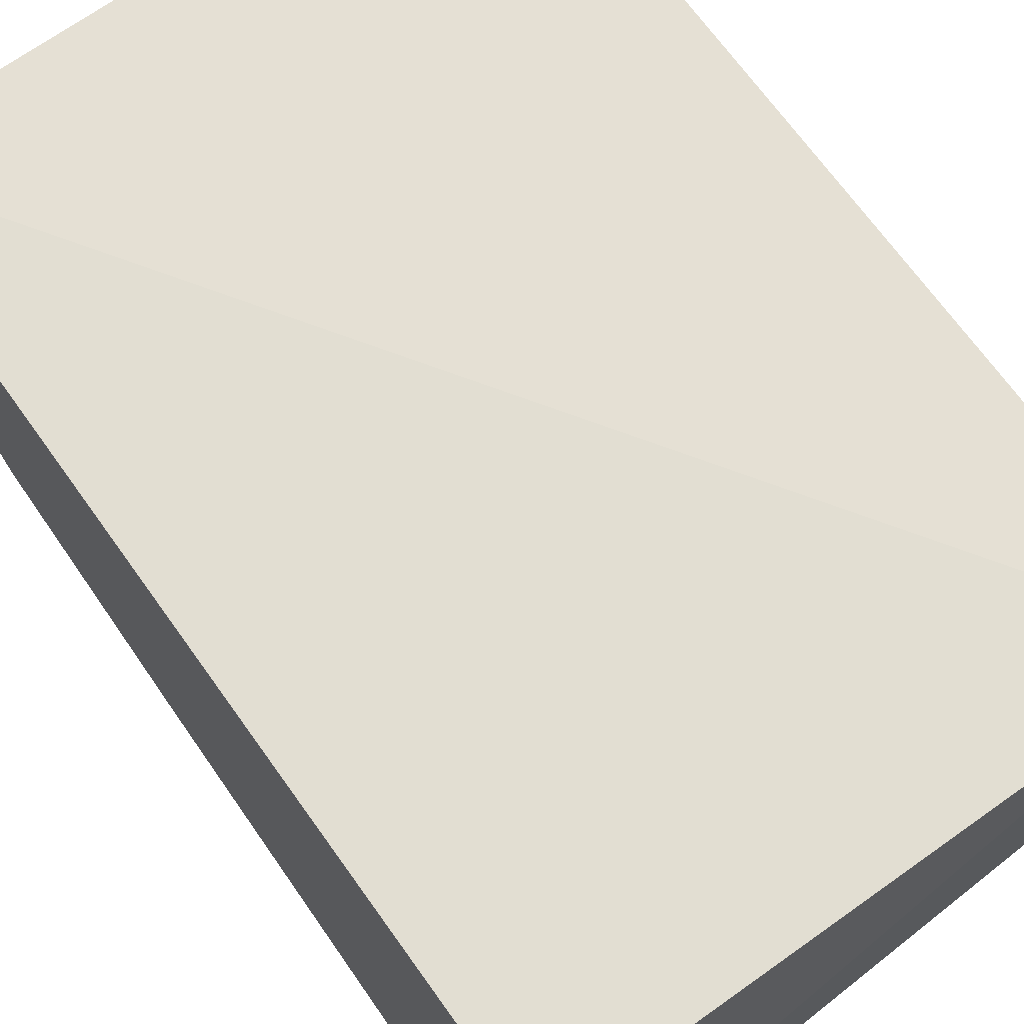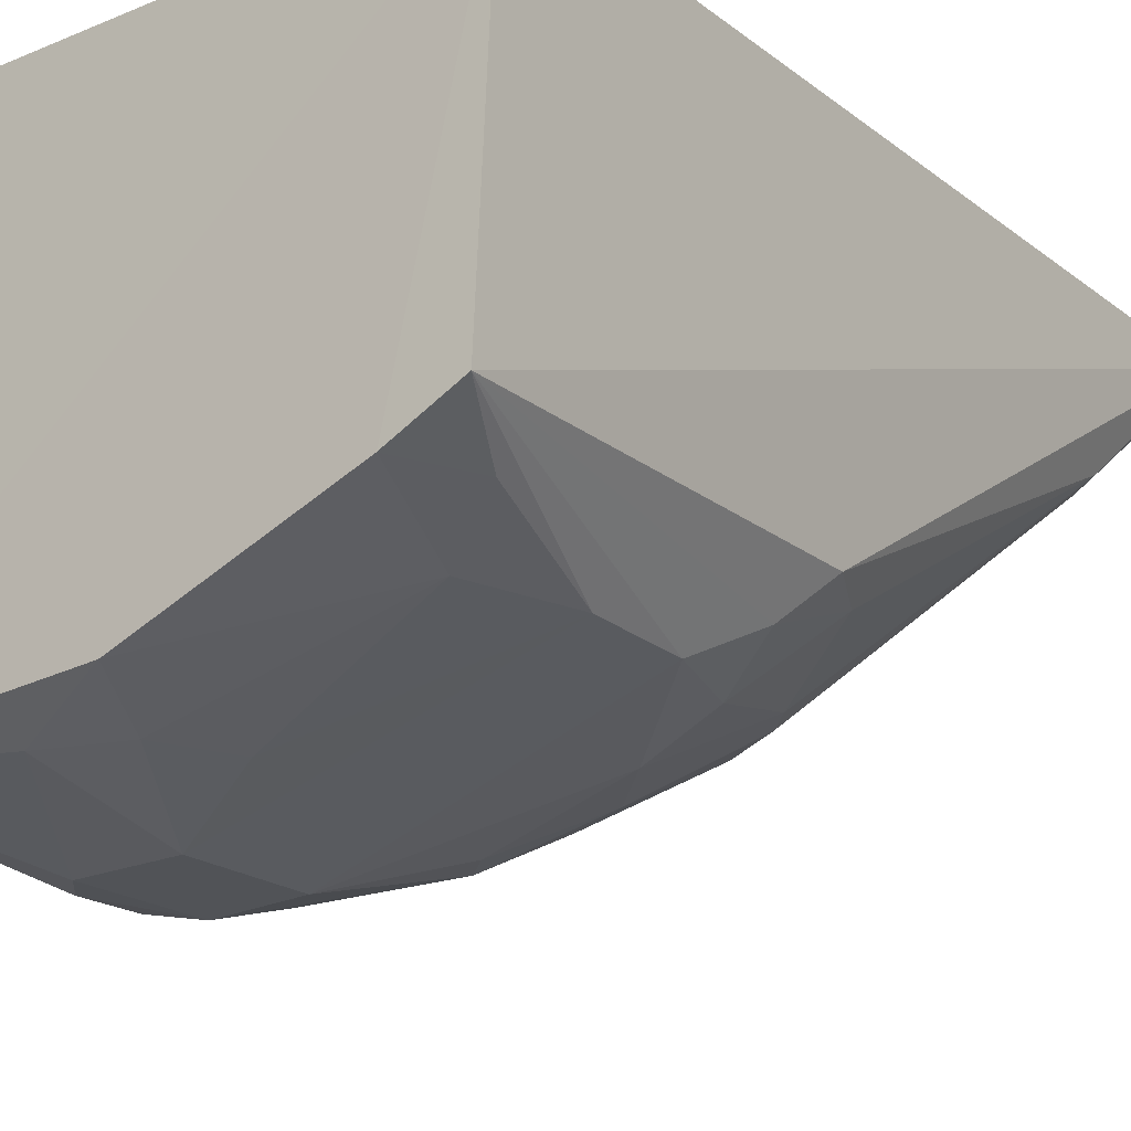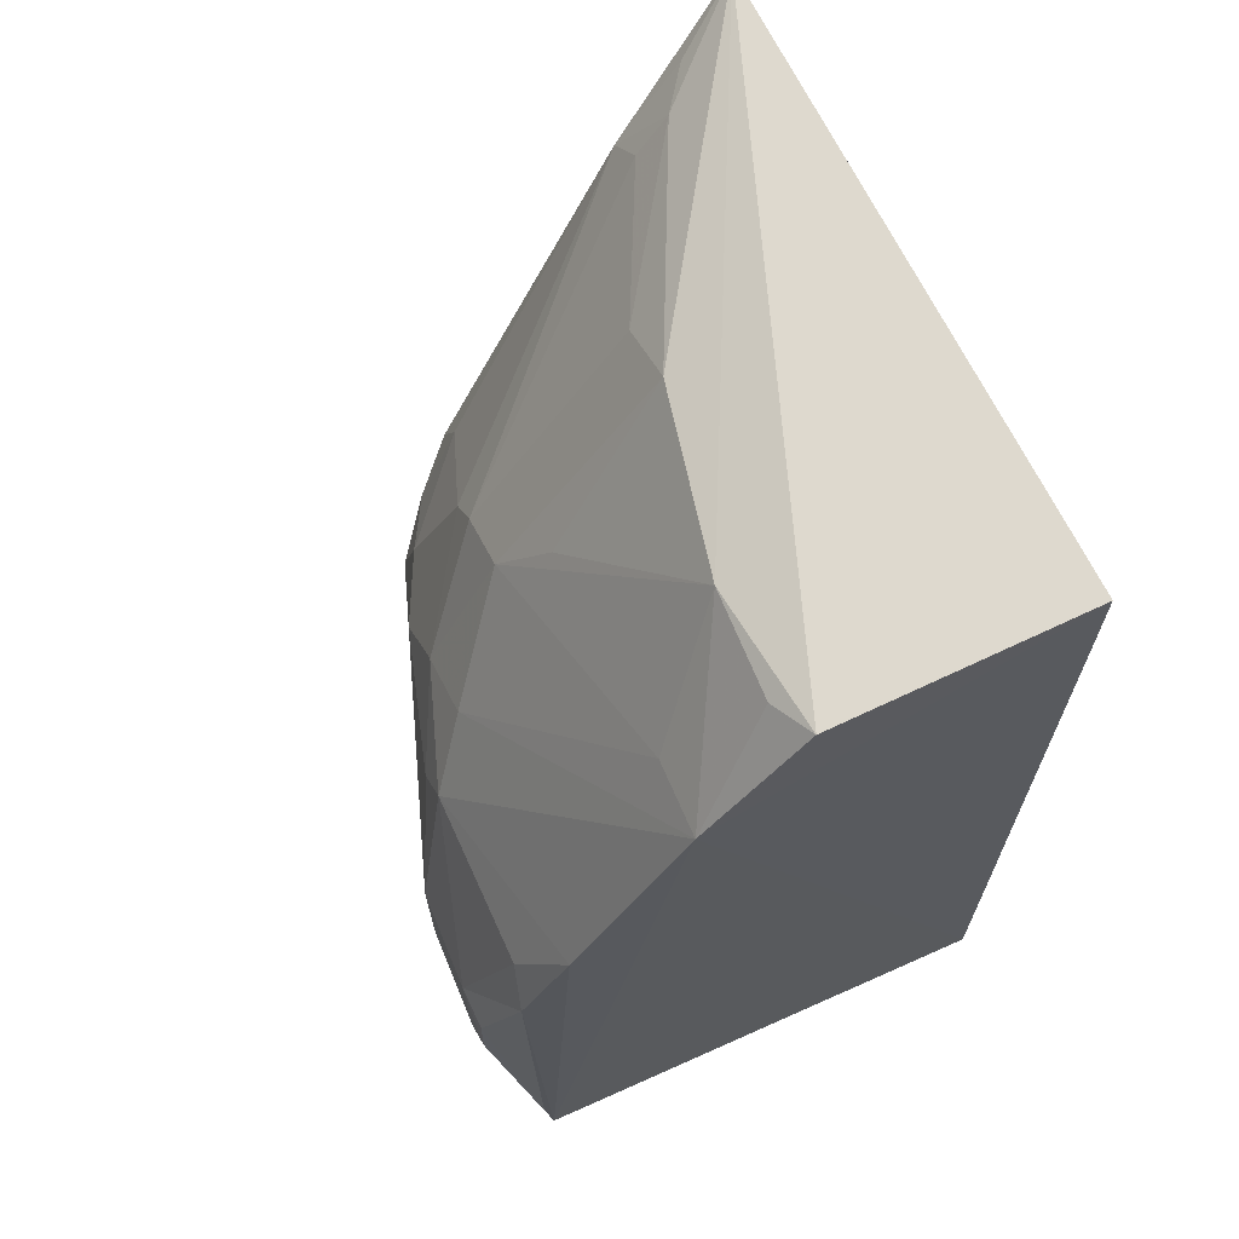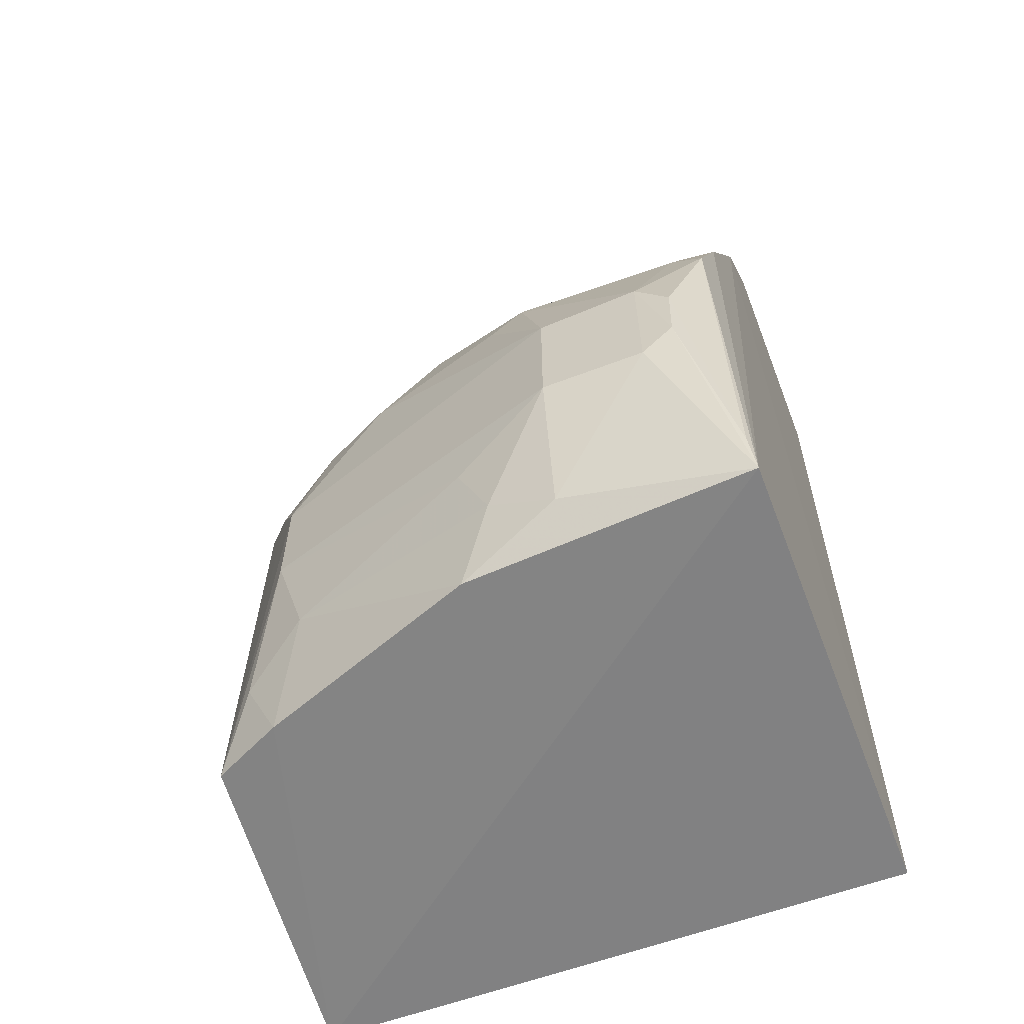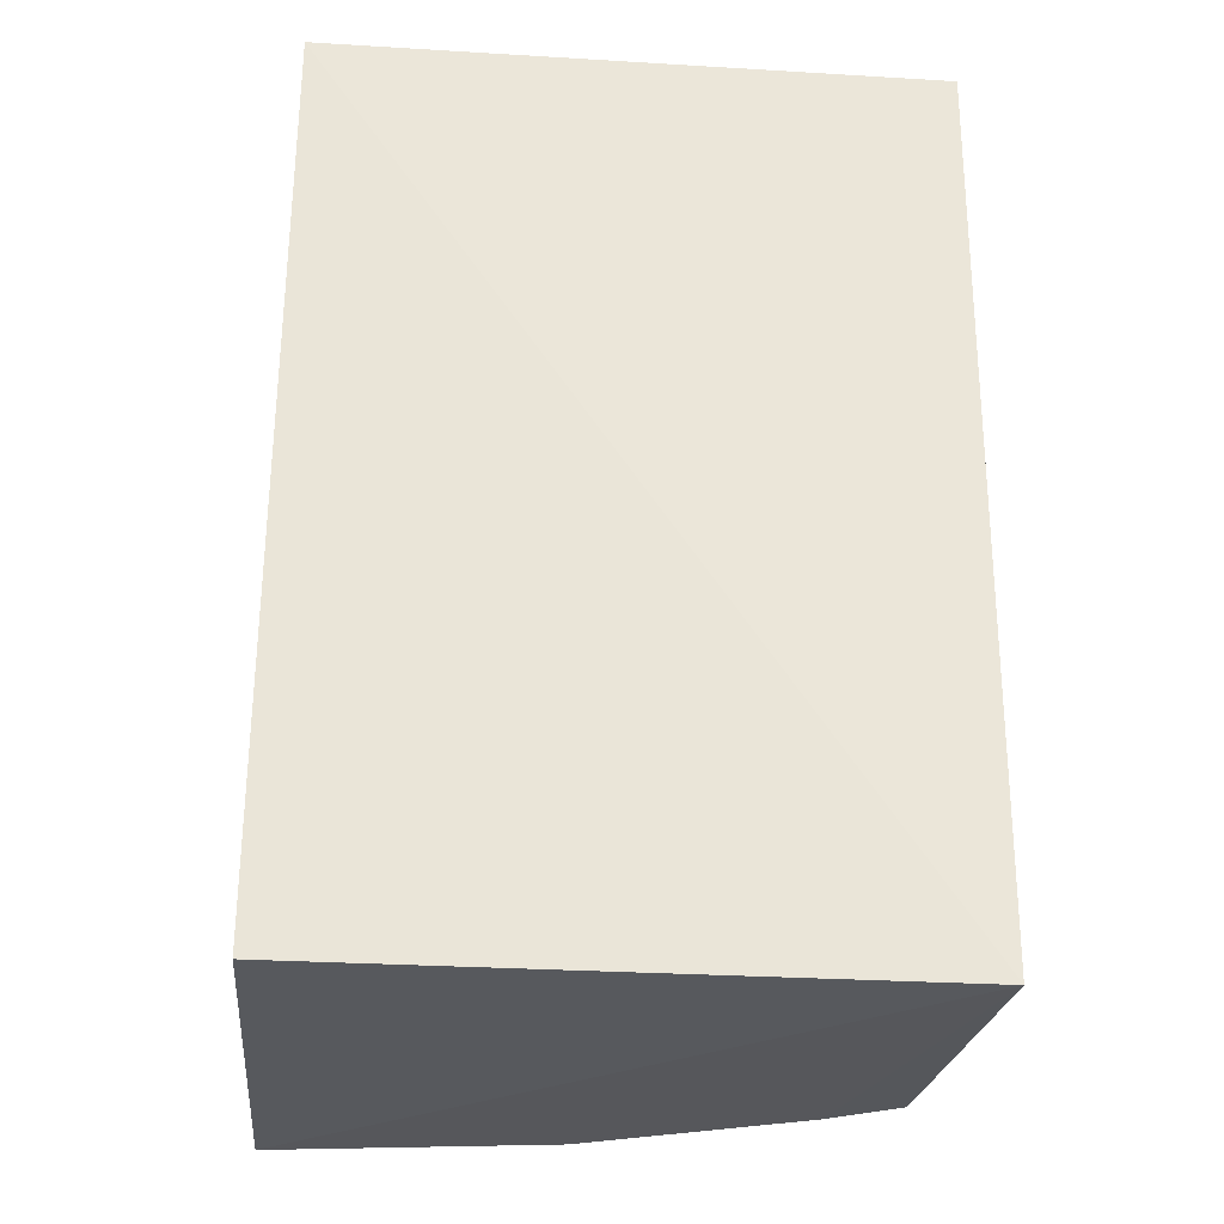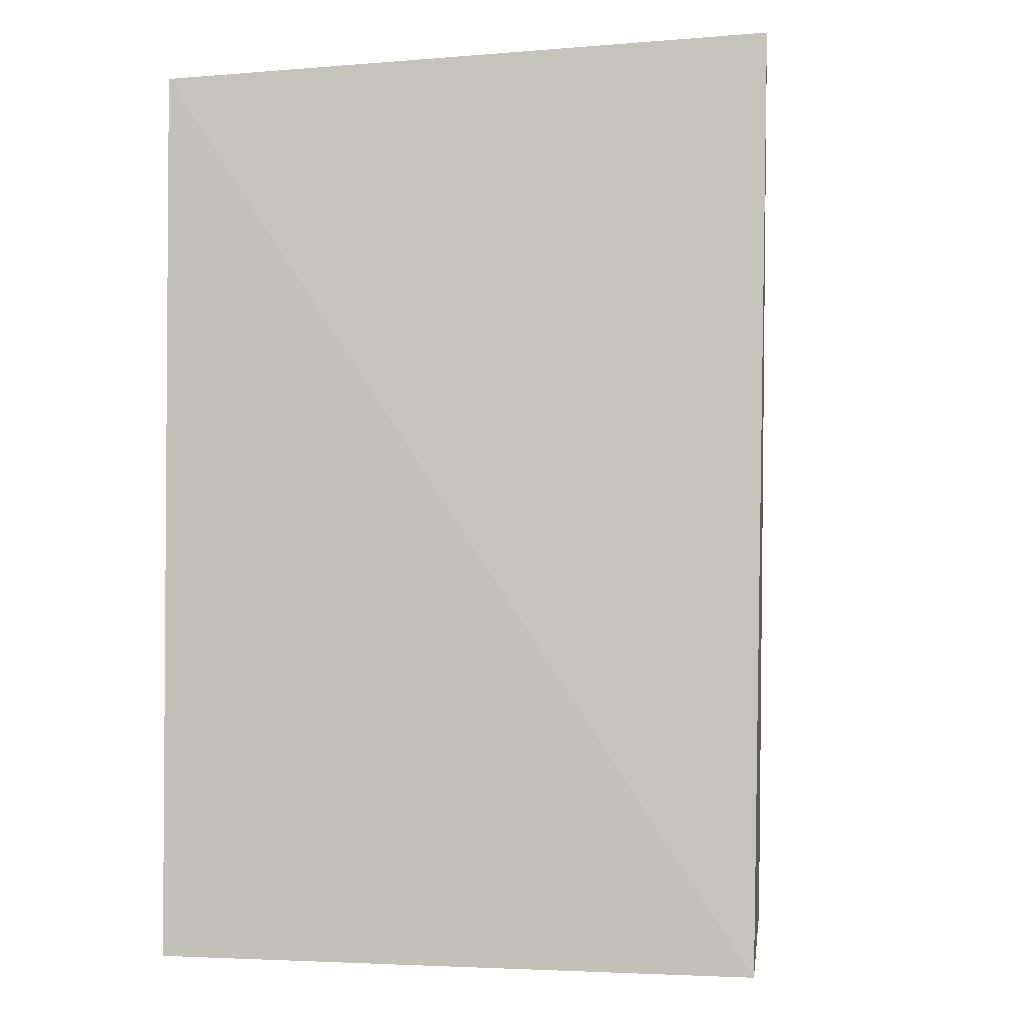
<metadata>
{"format":"obj","ext":"obj","renderer":"f3d","projection":"perspective","resolution":1024,"background":"white","views":[{"elev":68.0,"azim":144.5,"up":"+Y"},{"elev":-20.2,"azim":-143.2,"up":"+Y"},{"elev":66.9,"azim":65.7,"up":"+Z"},{"elev":-60.1,"azim":20.7,"up":"+Z"},{"elev":-29.5,"azim":174.9,"up":"+Z"},{"elev":-2.4,"azim":-167.9,"up":"+Z"}]}
</metadata>
<code>
v 0.002924 -0.4803 0.07676
v 0.007489 -0.4741 -0.09744
v 0.007919 -0.2831 0.2652
v -0.2406 -0.2916 0.2729
v -0.1948 -0.4464 -0.006098
v -0.2345 -0.2831 -0.09848
v 0.007772 -0.3808 0.2581
v -0.06451 -0.492 -0.01793
v -0.1496 -0.4315 0.1478
v 0.007919 -0.2831 -0.09848
v -0.2237 -0.4165 -0.09347
v 0.00822 -0.4188 0.2089
v -0.01154 -0.493 -0.00571
v -0.2198 -0.4164 0.07631
v -0.122 -0.3706 0.2526
v -0.07825 -0.4771 0.09184
v -0.1956 -0.4306 -0.09412
v 0.005989 -0.4622 0.1209
v -0.02402 -0.4932 -0.01938
v 0.005655 -0.4772 -0.08007
v -0.2246 -0.3415 0.2234
v -0.1936 -0.4473 0.03592
v -0.05022 -0.3864 0.2525
v -0.02438 -0.4938 0.03604
v -0.1067 -0.465 -0.09501
v -0.2089 -0.4308 -0.06468
v -0.01036 -0.4769 0.09049
v -0.06587 -0.4779 -0.07975
v -0.01103 -0.4928 0.02189
v -0.2051 -0.4166 0.1045
v -0.2101 -0.3282 0.253
v -0.2058 -0.4327 0.06243
v -0.06441 -0.4924 0.03443
v -0.1501 -0.4602 0.07689
v -0.009348 -0.388 0.2517
v -0.123 -0.4324 0.1634
v -0.1823 -0.446 -0.04944
v -0.09268 -0.4759 -0.06468
v -0.1624 -0.4315 0.1341
v -0.2266 -0.3162 0.255
v -0.2096 -0.3404 0.2372
v -0.1234 -0.4606 0.1055
v -0.1786 -0.4462 0.07754
v -0.09216 -0.4773 0.07841
v -0.1072 -0.4171 0.1909
v -0.1495 -0.3699 0.2375
v -0.09465 -0.4608 0.1199
v -0.0213 -0.4177 0.2066
v -0.1051 -0.4759 -0.03555
f 6 4 3
f 7 3 4
f 10 6 3
f 10 2 6
f 11 4 6
f 12 2 10
f 12 10 3
f 12 3 7
f 14 4 11
f 17 11 6
f 17 6 2
f 18 1 2
f 18 2 12
f 18 12 16
f 19 2 13
f 20 13 2
f 20 2 1
f 21 4 14
f 22 11 5
f 22 5 8
f 23 7 4
f 23 4 15
f 24 19 13
f 24 8 19
f 25 17 2
f 26 5 11
f 26 11 17
f 27 18 16
f 27 1 18
f 27 24 1
f 27 16 24
f 28 19 8
f 28 2 19
f 28 25 2
f 29 20 1
f 29 13 20
f 29 24 13
f 29 1 24
f 30 21 14
f 31 15 4
f 32 14 11
f 32 11 22
f 32 30 14
f 33 22 8
f 33 24 16
f 33 8 24
f 34 22 33
f 35 23 12
f 35 12 7
f 35 7 23
f 37 5 26
f 37 26 17
f 37 17 25
f 38 28 8
f 38 25 28
f 38 37 25
f 39 9 21
f 39 21 30
f 40 31 4
f 40 4 21
f 40 21 31
f 41 31 21
f 41 21 9
f 42 39 34
f 42 9 39
f 42 36 9
f 43 32 22
f 43 22 34
f 43 34 39
f 43 39 30
f 43 30 32
f 44 34 33
f 44 33 16
f 44 42 34
f 44 16 42
f 45 36 23
f 45 23 15
f 45 15 36
f 46 36 15
f 46 9 36
f 46 41 9
f 46 15 31
f 46 31 41
f 47 16 12
f 47 42 16
f 47 36 42
f 48 12 23
f 48 23 36
f 48 47 12
f 48 36 47
f 49 8 5
f 49 5 37
f 49 38 8
f 49 37 38

</code>
